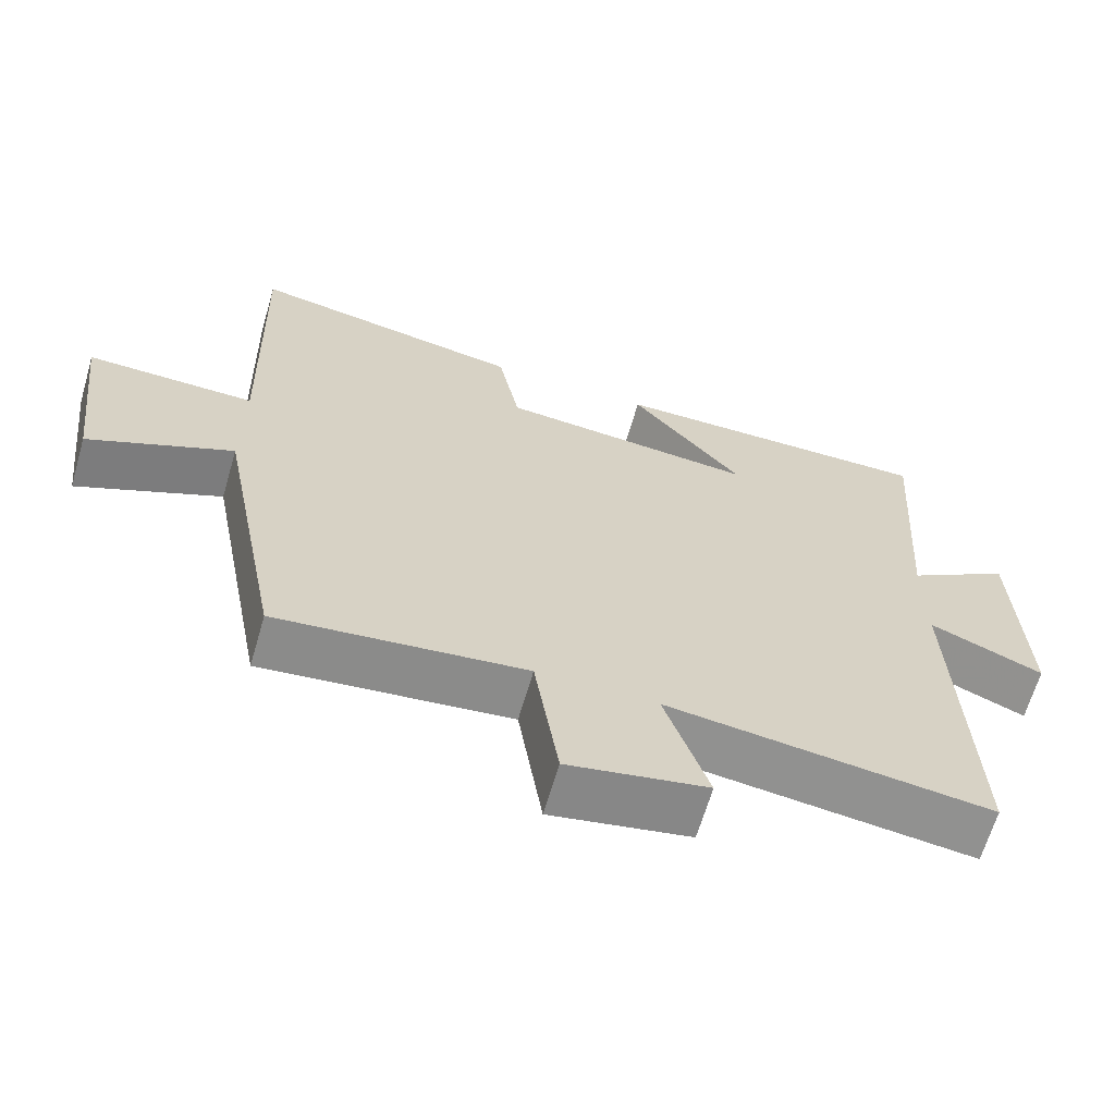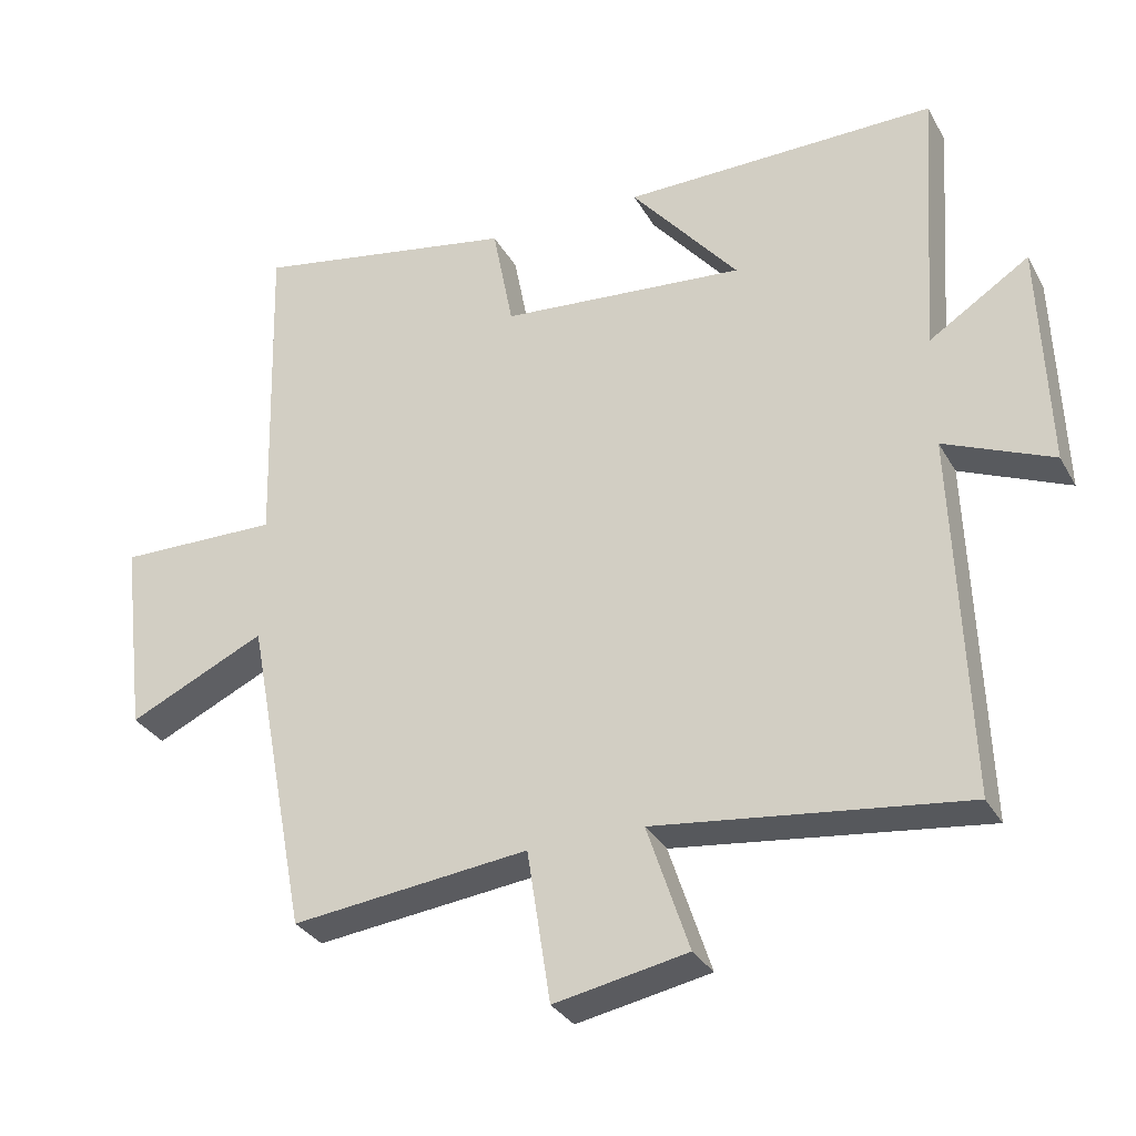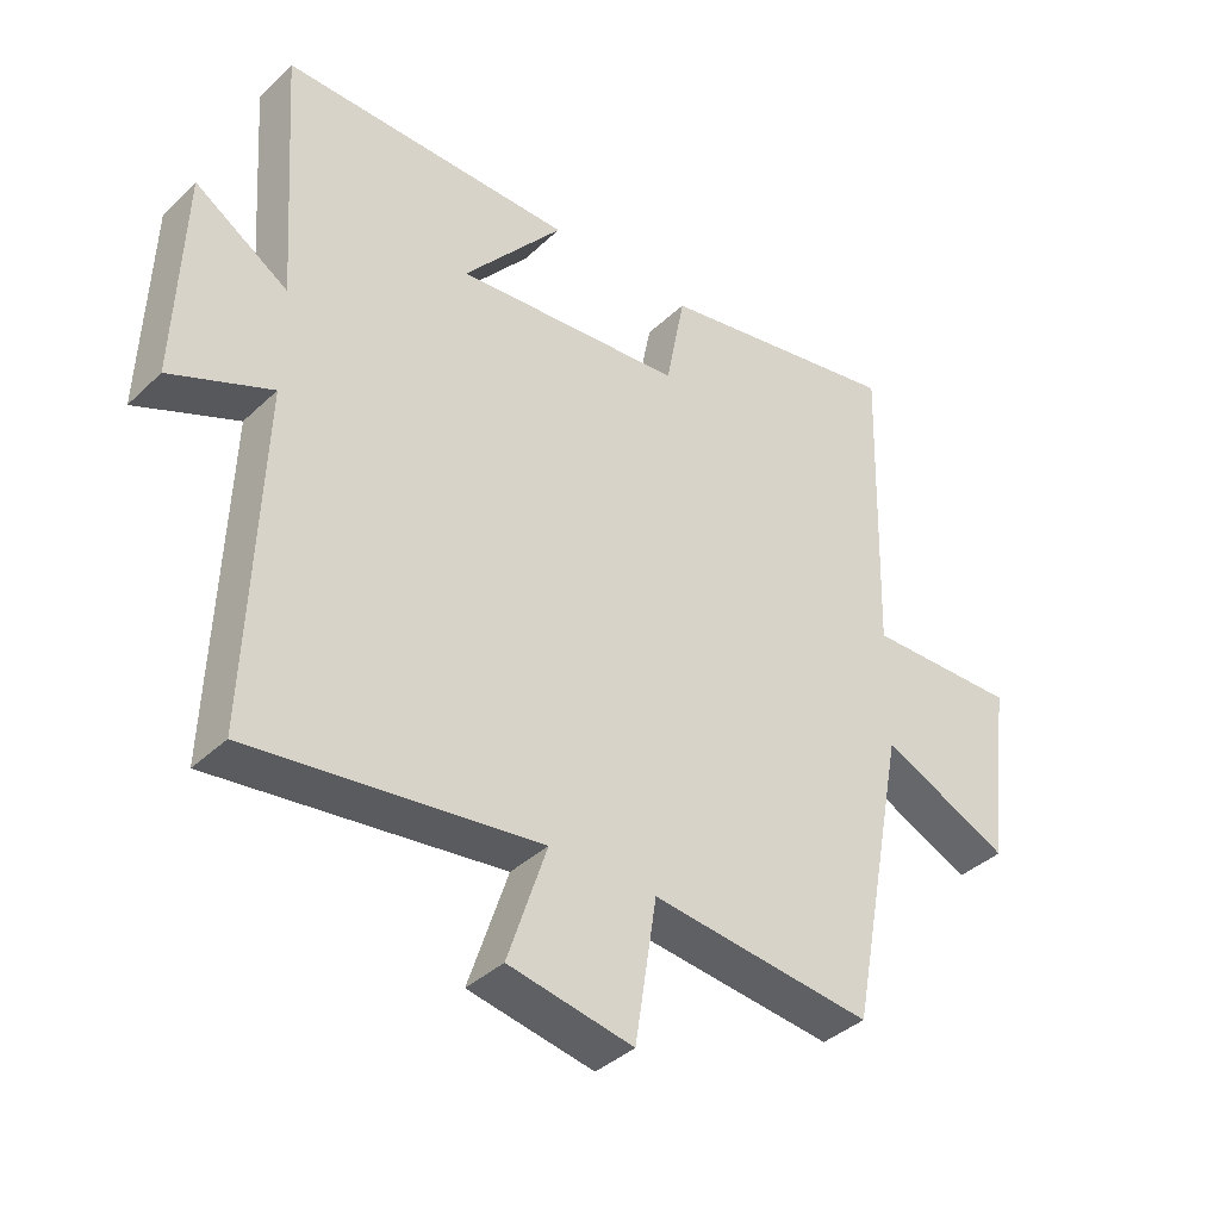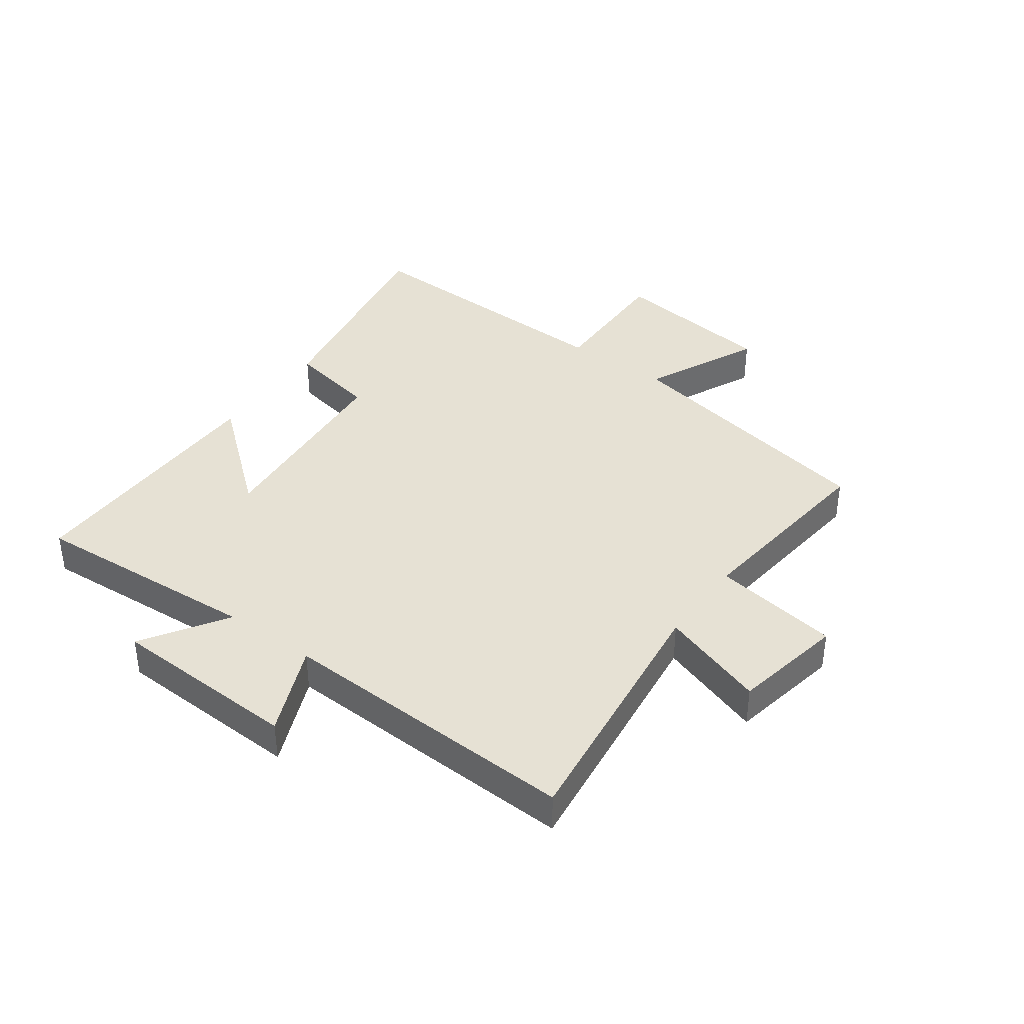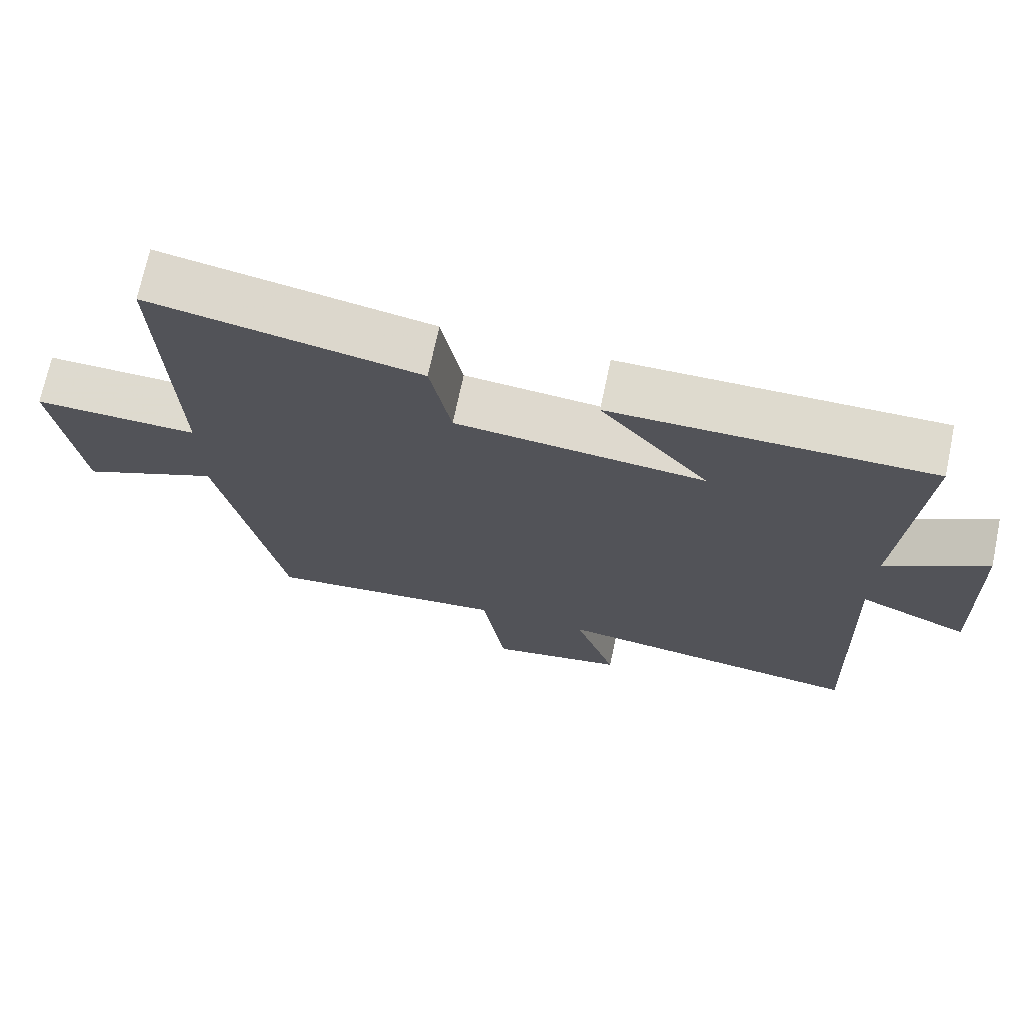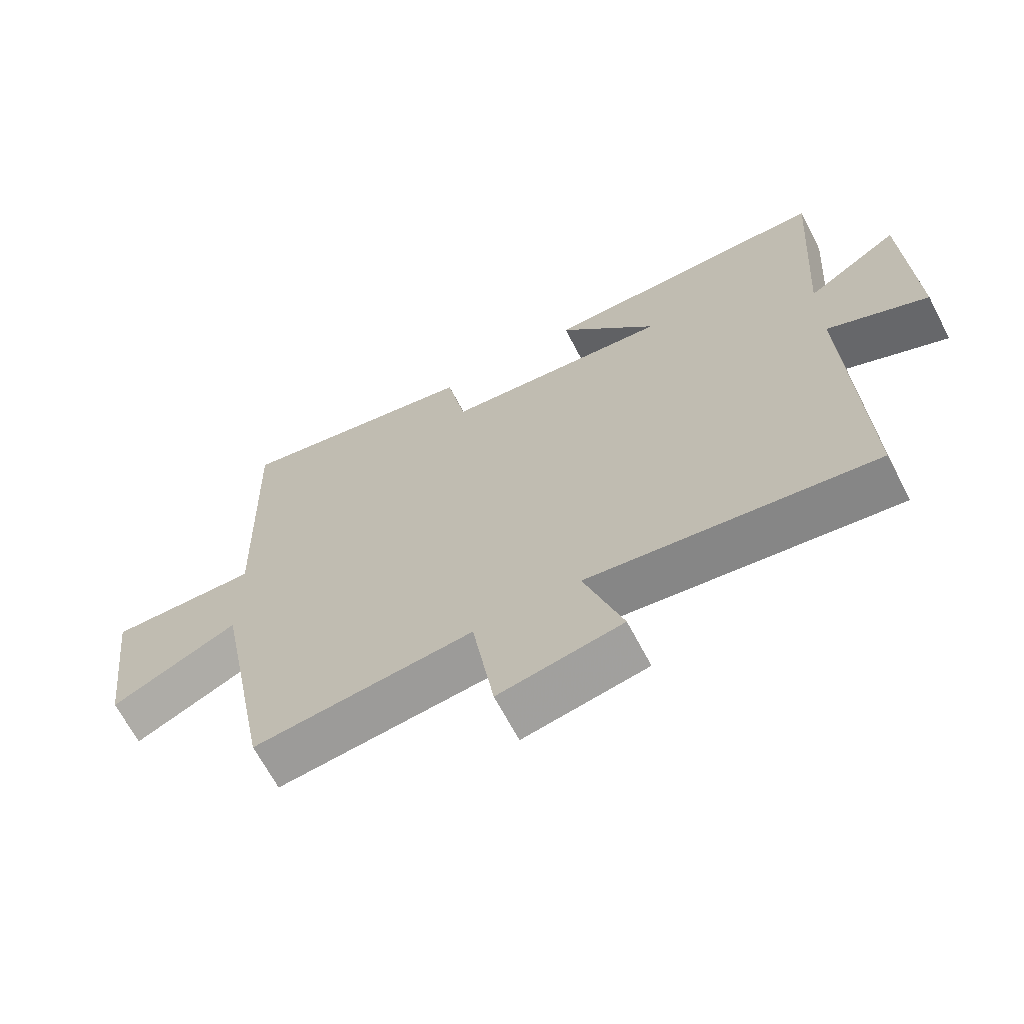
<metadata>
{"format":"obj","ext":"obj","renderer":"f3d","projection":"perspective","resolution":1024,"background":"white","views":[{"elev":-65.1,"azim":-16.3,"up":"+Z"},{"elev":-31.4,"azim":25.0,"up":"+Z"},{"elev":-38.5,"azim":139.6,"up":"+Z"},{"elev":39.1,"azim":126.0,"up":"+Y"},{"elev":71.1,"azim":11.9,"up":"+Z"},{"elev":-66.4,"azim":27.6,"up":"+Z"}]}
</metadata>
<code>
v 0.526 0.07 0.504
v 0.5 0.07 0.117
v 0.641 0.07 0.208
v 0.653 0.07 -0.11
v 0.5 0.07 -0.045
v 0.519 0.07 -0.554
v 0.084 0.07 -0.5
v 0.143 0.07 -0.678
v -0.045 0.07 -0.714
v -0.078 0.07 -0.5
v -0.413 0.07 -0.538
v -0.5 0.07 -0.084
v -0.694 0.07 -0.174
v -0.728 0.07 0.104
v -0.5 0.07 0.1
v -0.513 0.07 0.568
v -0.14 0.07 0.5
v -0.111 0.07 0.349
v 0.235 0.07 0.319
v 0.084 0.07 0.5
v 0.526 0 0.504
v 0.5 0 0.117
v 0.641 0 0.208
v 0.653 0 -0.11
v 0.5 0 -0.045
v 0.519 0 -0.554
v 0.084 0 -0.5
v 0.143 0 -0.678
v -0.045 0 -0.714
v -0.078 0 -0.5
v -0.413 0 -0.538
v -0.5 0 -0.084
v -0.694 0 -0.174
v -0.728 0 0.104
v -0.5 0 0.1
v -0.513 0 0.568
v -0.14 0 0.5
v -0.111 0 0.349
v 0.235 0 0.319
v 0.084 0 0.5
f 19 20 1 2
f 18 19 2
f 15 16 17 18
f 15 18 2
f 12 13 14 15
f 10 11 12 15
f 10 15 2
f 7 8 9 10
f 7 10 2 3
f 5 6 7
f 5 7 3
f 3 4 5
f 22 21 40 39
f 22 39 38
f 38 37 36 35
f 22 38 35
f 35 34 33 32
f 35 32 31 30
f 22 35 30
f 30 29 28 27
f 23 22 30 27
f 27 26 25
f 23 27 25
f 25 24 23
f 1 21 22 2
f 2 22 23 3
f 3 23 24 4
f 4 24 25 5
f 5 25 26 6
f 6 26 27 7
f 7 27 28 8
f 8 28 29 9
f 9 29 30 10
f 10 30 31 11
f 11 31 32 12
f 12 32 33 13
f 13 33 34 14
f 14 34 35 15
f 15 35 36 16
f 16 36 37 17
f 17 37 38 18
f 18 38 39 19
f 19 39 40 20
f 20 40 21 1

</code>
